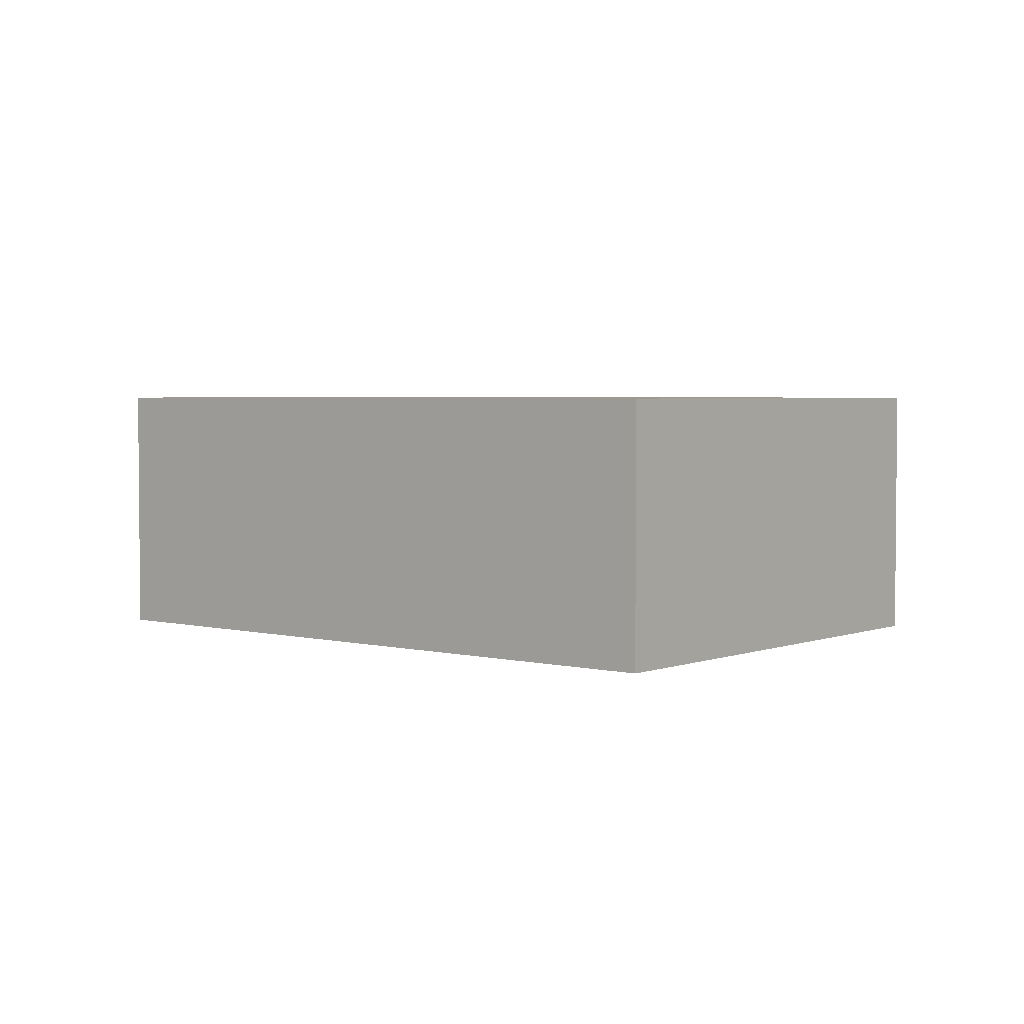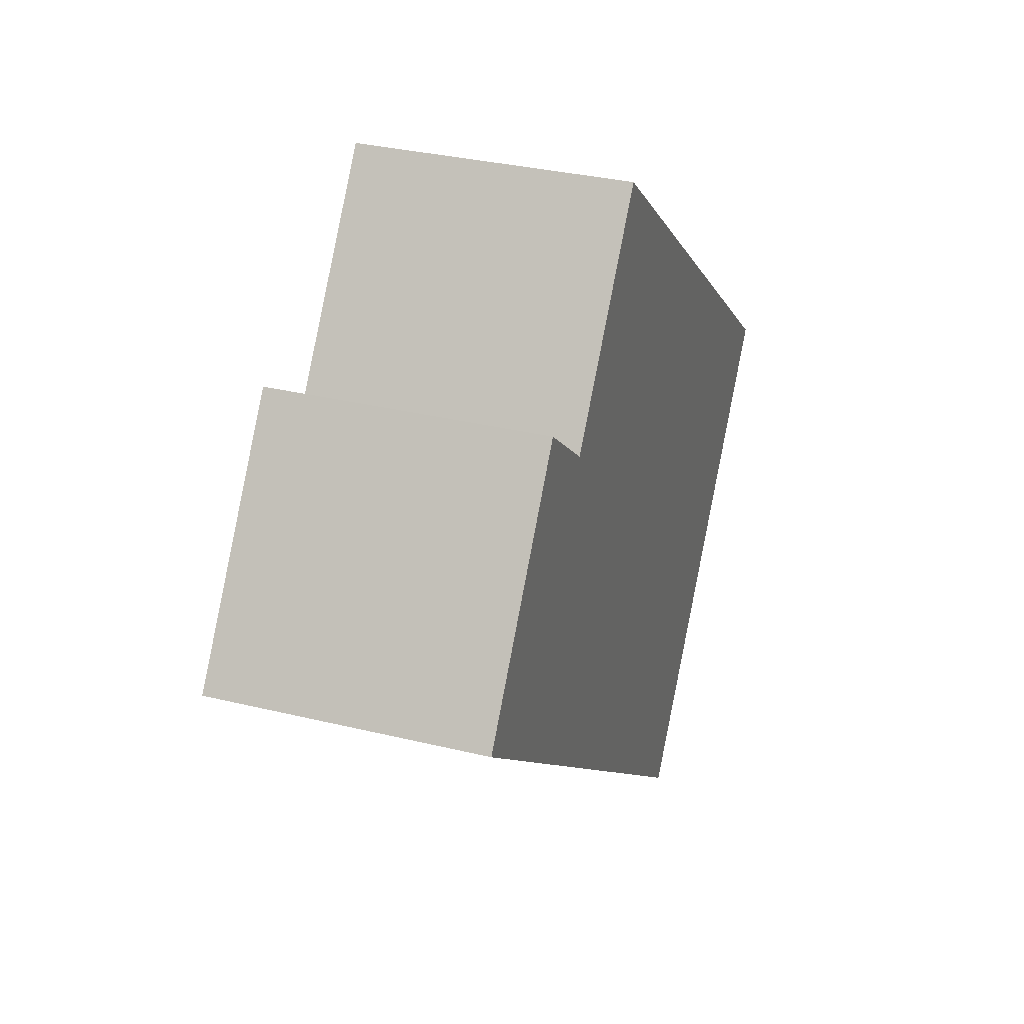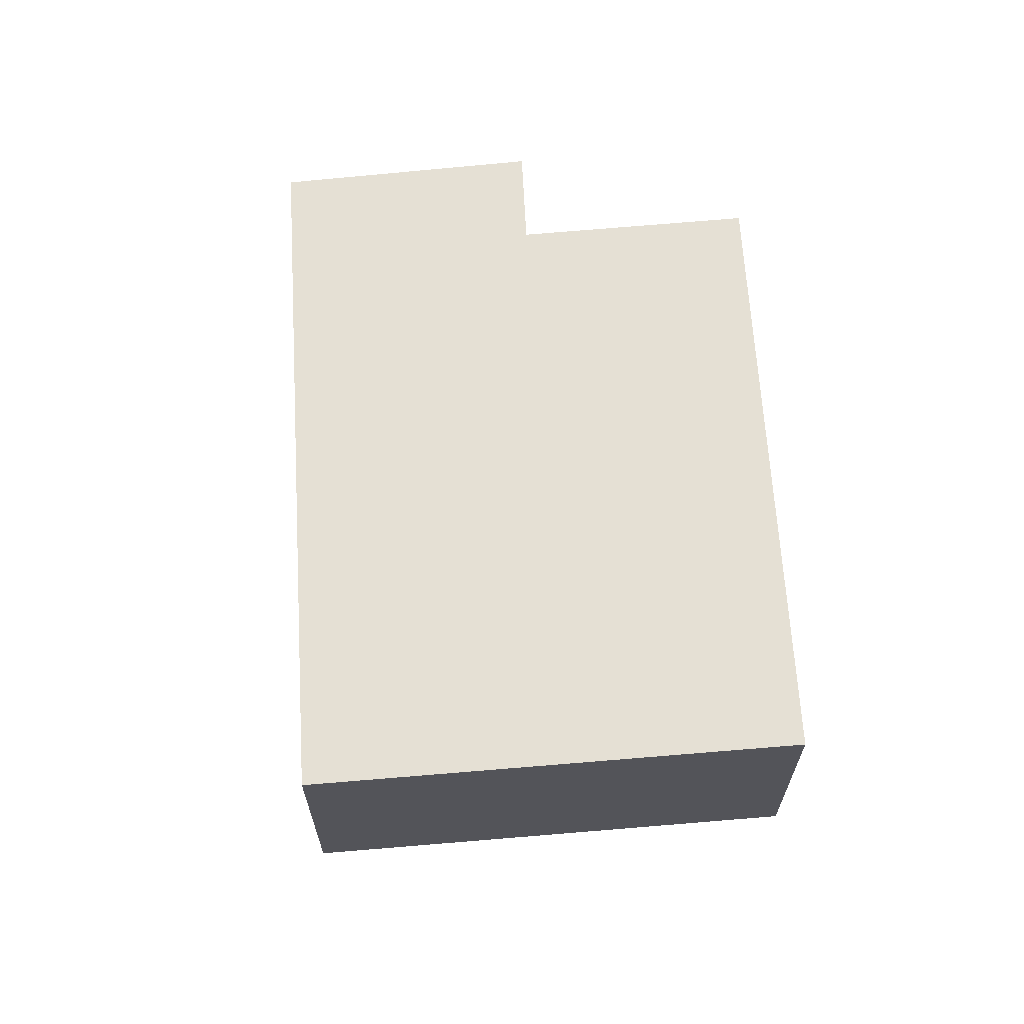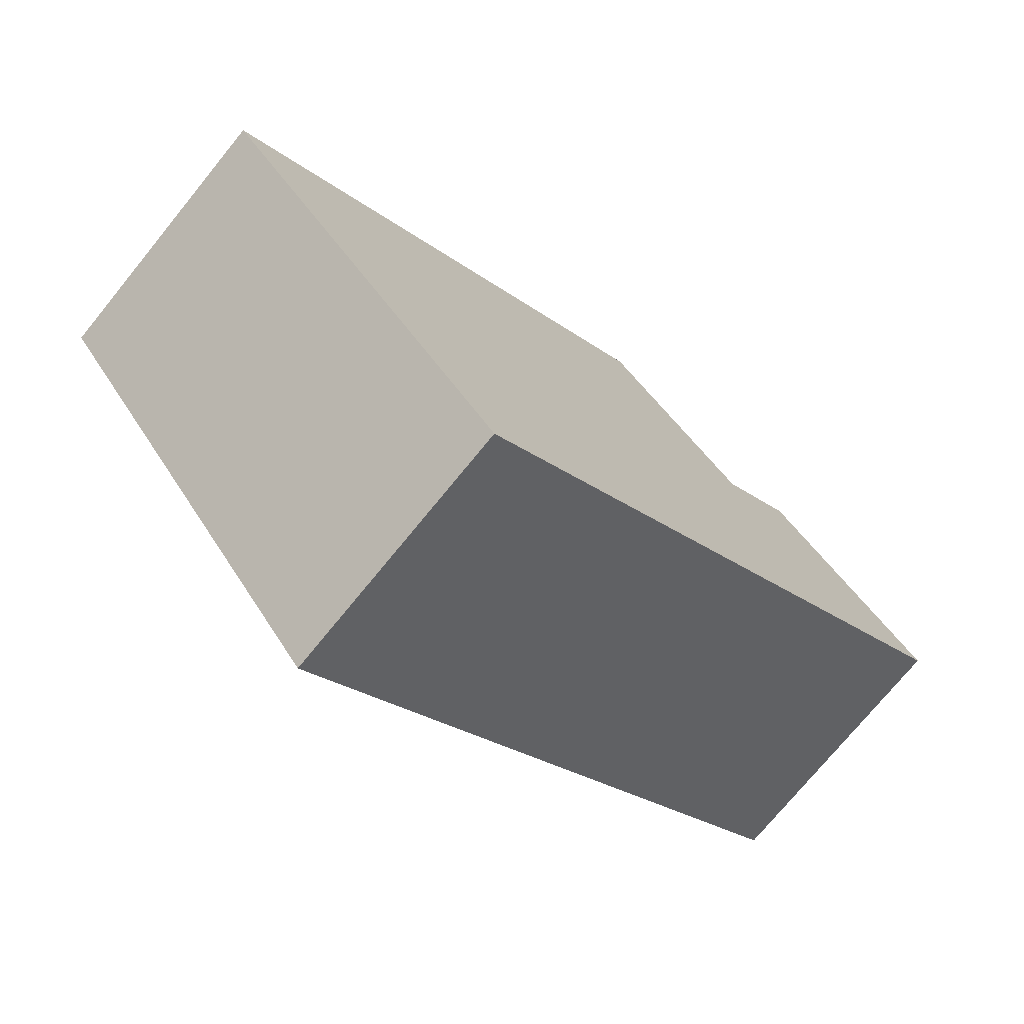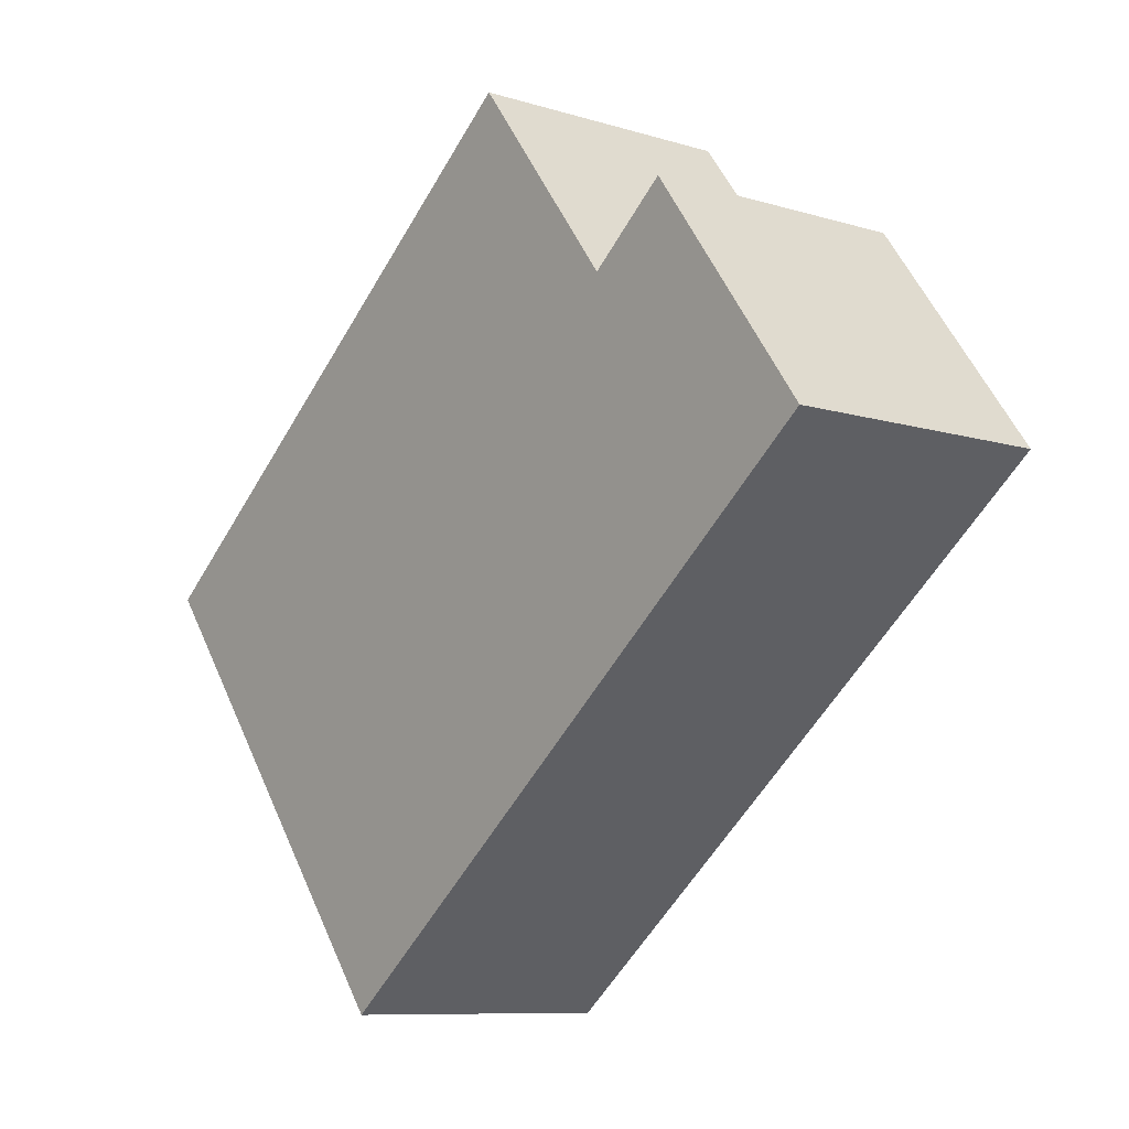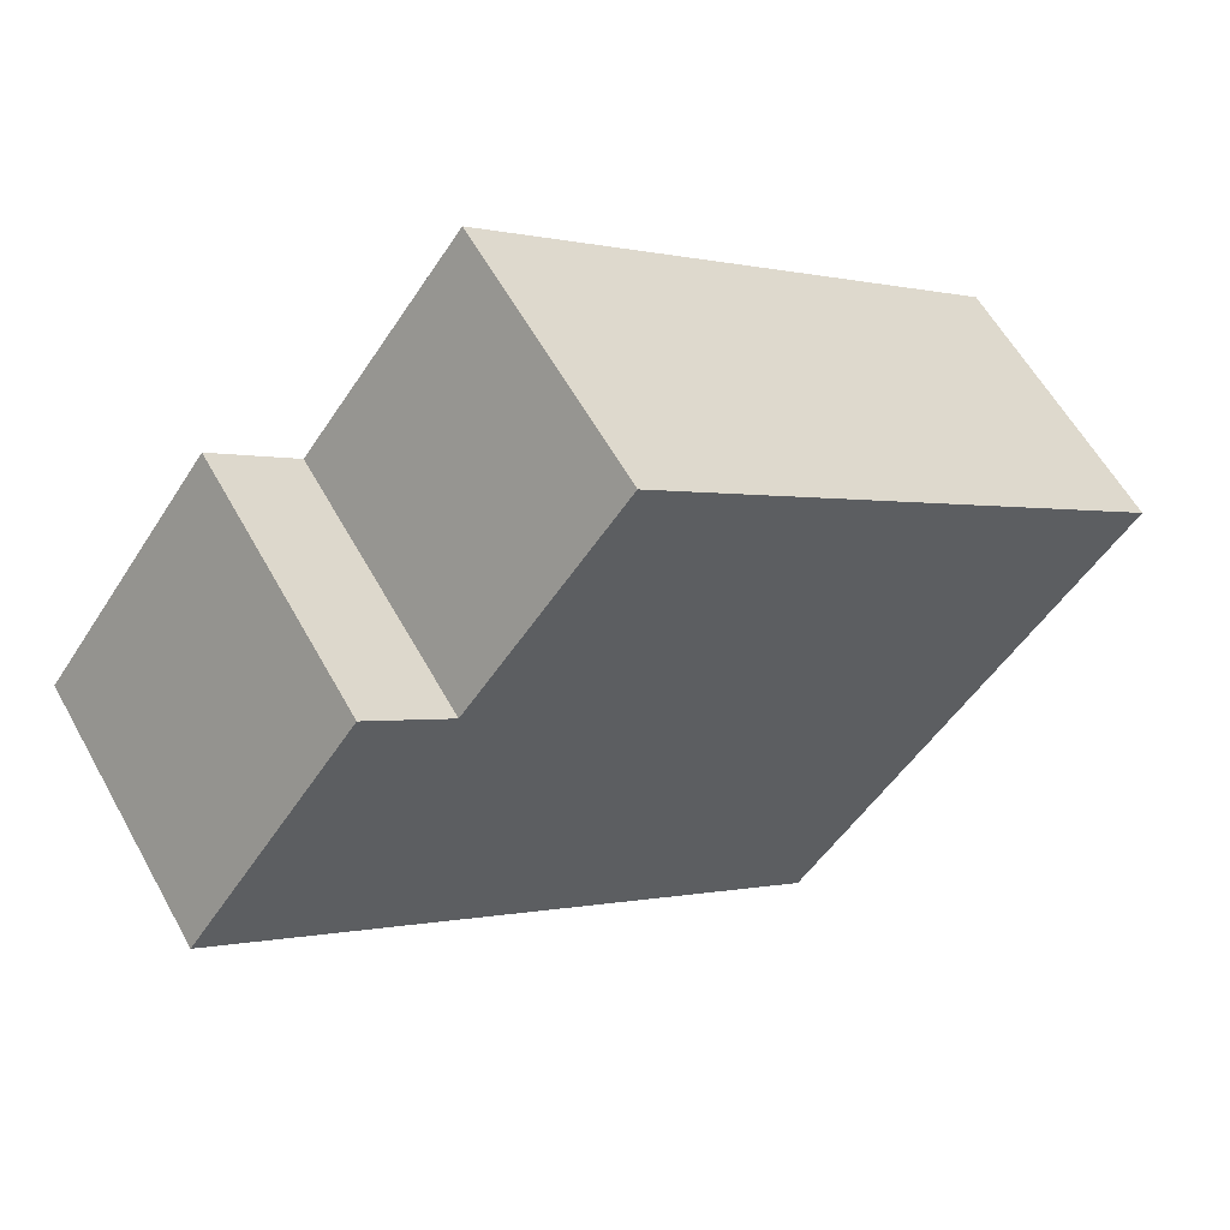
<metadata>
{"format":"obj","ext":"obj","renderer":"f3d","projection":"perspective","resolution":1024,"background":"white","views":[{"elev":3.3,"azim":-178.9,"up":"+Y"},{"elev":32.7,"azim":108.7,"up":"+Z"},{"elev":65.5,"azim":-132.4,"up":"+Y"},{"elev":-74.2,"azim":-39.2,"up":"+Z"},{"elev":-9.1,"azim":50.8,"up":"+Z"},{"elev":59.1,"azim":151.1,"up":"+Z"}]}
</metadata>
<code>
v  1.752 1.499 -2.276
v  1.88 1.499 -2.276
v  1.801 1.499 -2.34
v  0 1.499 9.179e-17
v  5.037 1.499 0.278
v  3.681 1.499 1.159
v  2.831 1.499 2.28
v  4.125 1.499 1.526
v  2.831 -1.396e-16 2.28
v  3.681 -7.097e-17 1.159
v  4.125 -9.344e-17 1.526
v  5.037 -1.702e-17 0.278
v  0 0 0
v  1.88 1.394e-16 -2.276
v  1.801 1.433e-16 -2.34
v  1.752 1.394e-16 -2.276
g defaultobject
f 1 2 3
f 2 1 4
f 2 4 5
f 5 4 6
f 6 4 7
f 8 5 6
f 9 6 7
f 6 9 10
f 11 5 8
f 5 11 12
f 10 8 6
f 8 10 11
f 13 7 4
f 7 13 9
f 12 2 5
f 2 12 14
f 2 14 3
f 3 14 15
f 15 1 3
f 1 15 4
f 4 15 13
f 13 15 16
f 11 10 12
f 14 16 15
f 16 14 13
f 13 14 12
f 13 12 10
f 13 10 9

</code>
